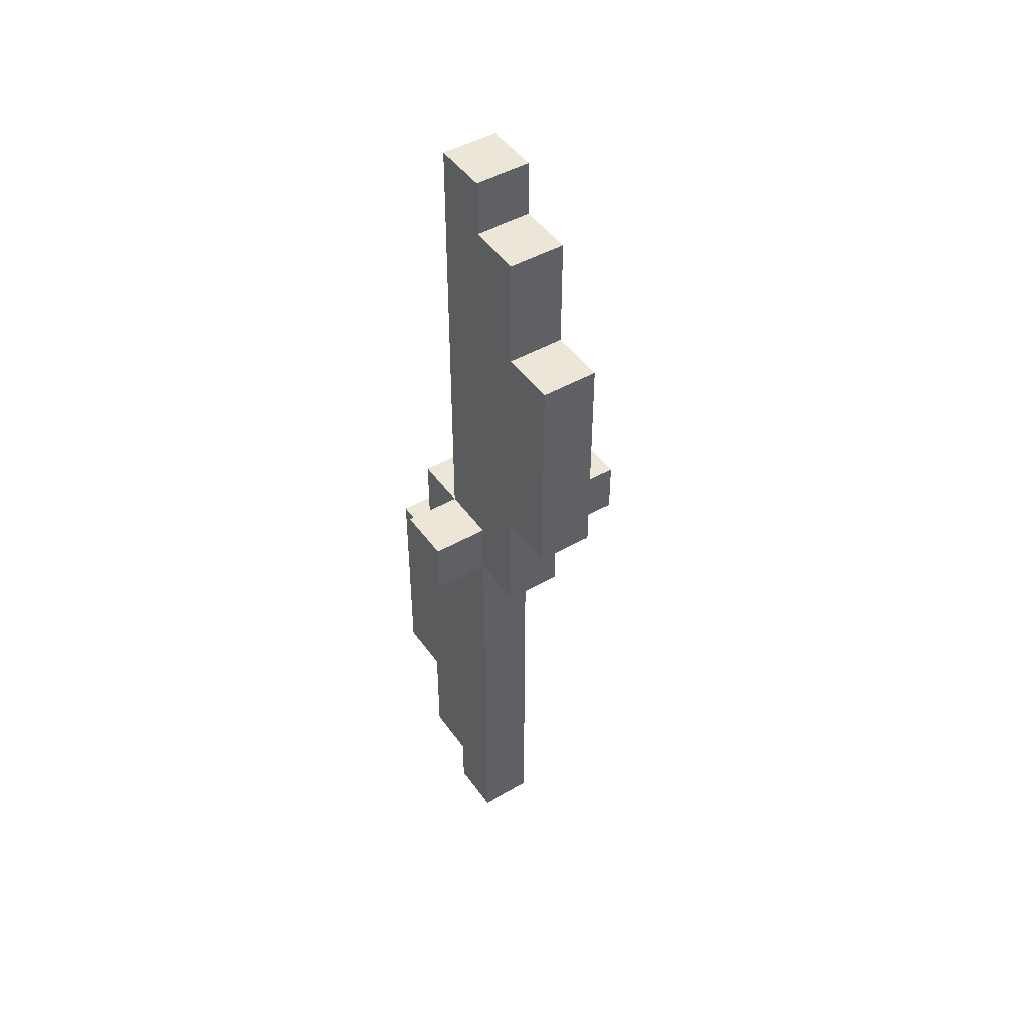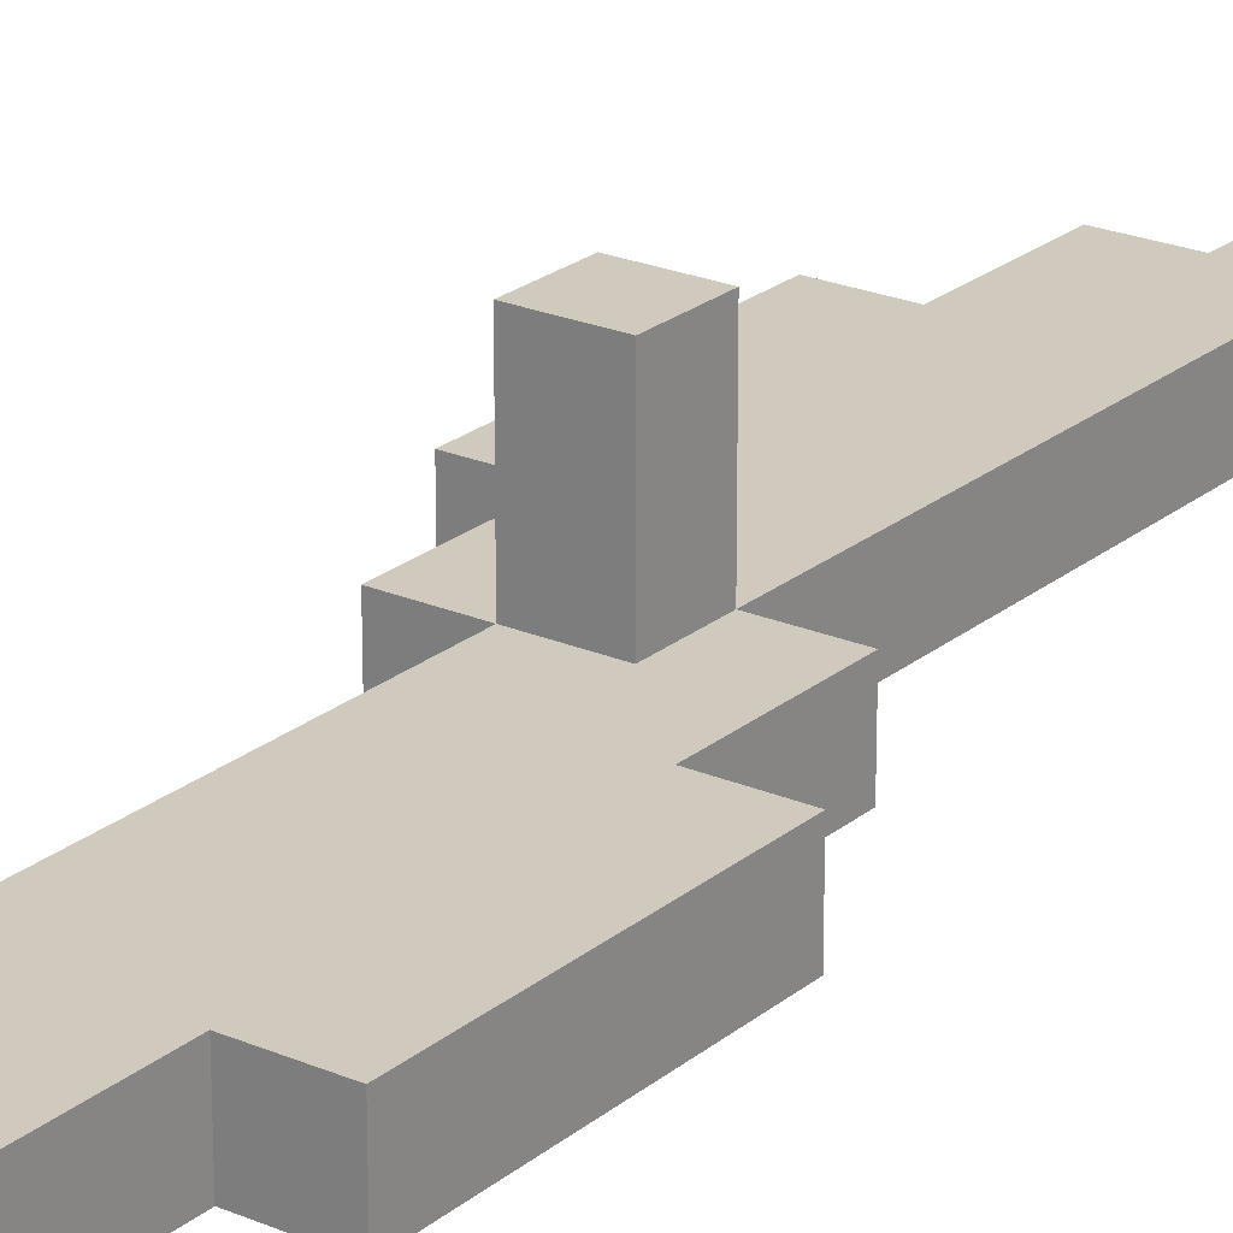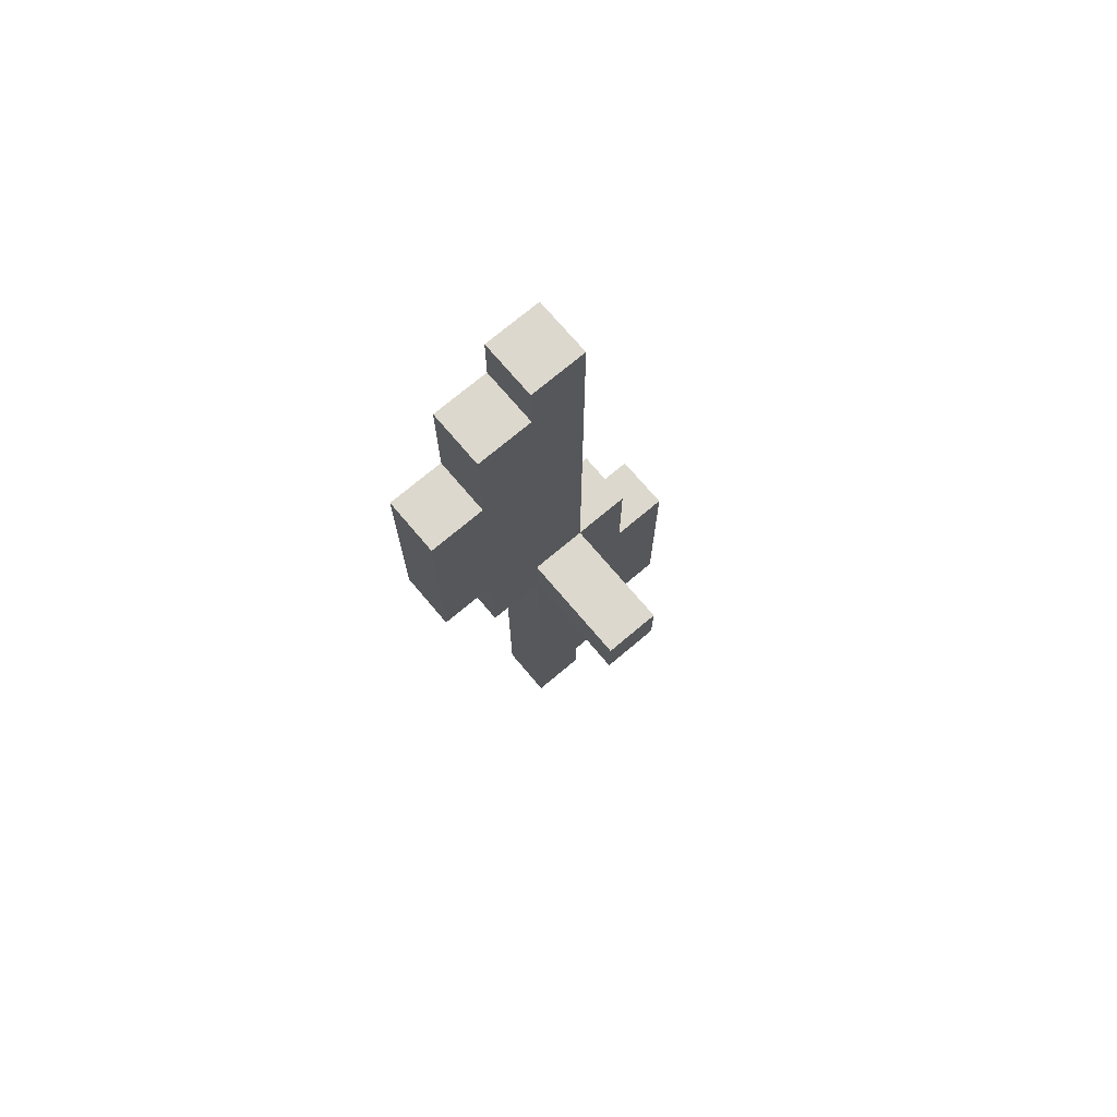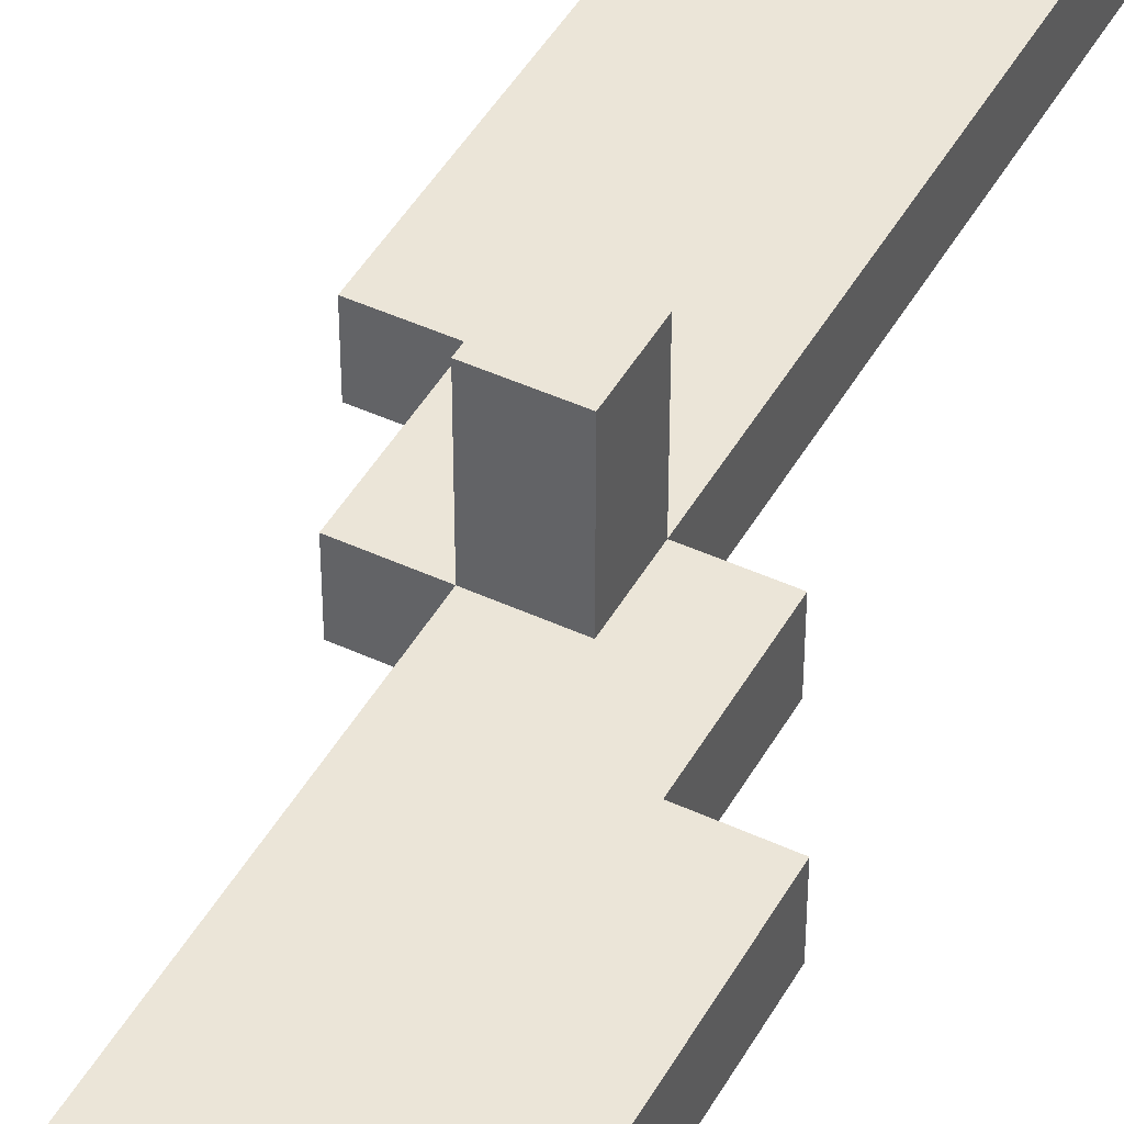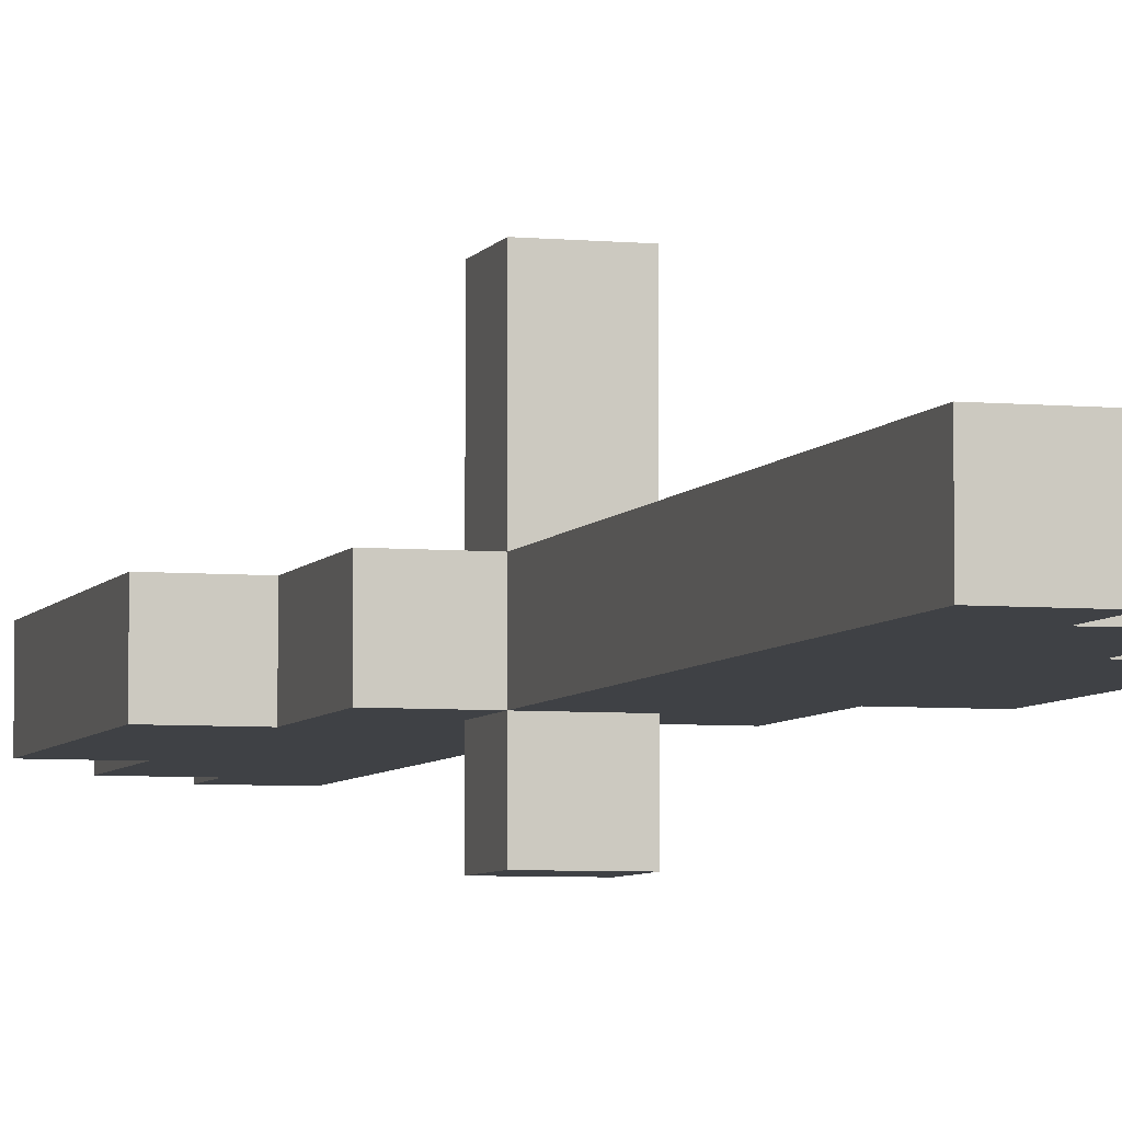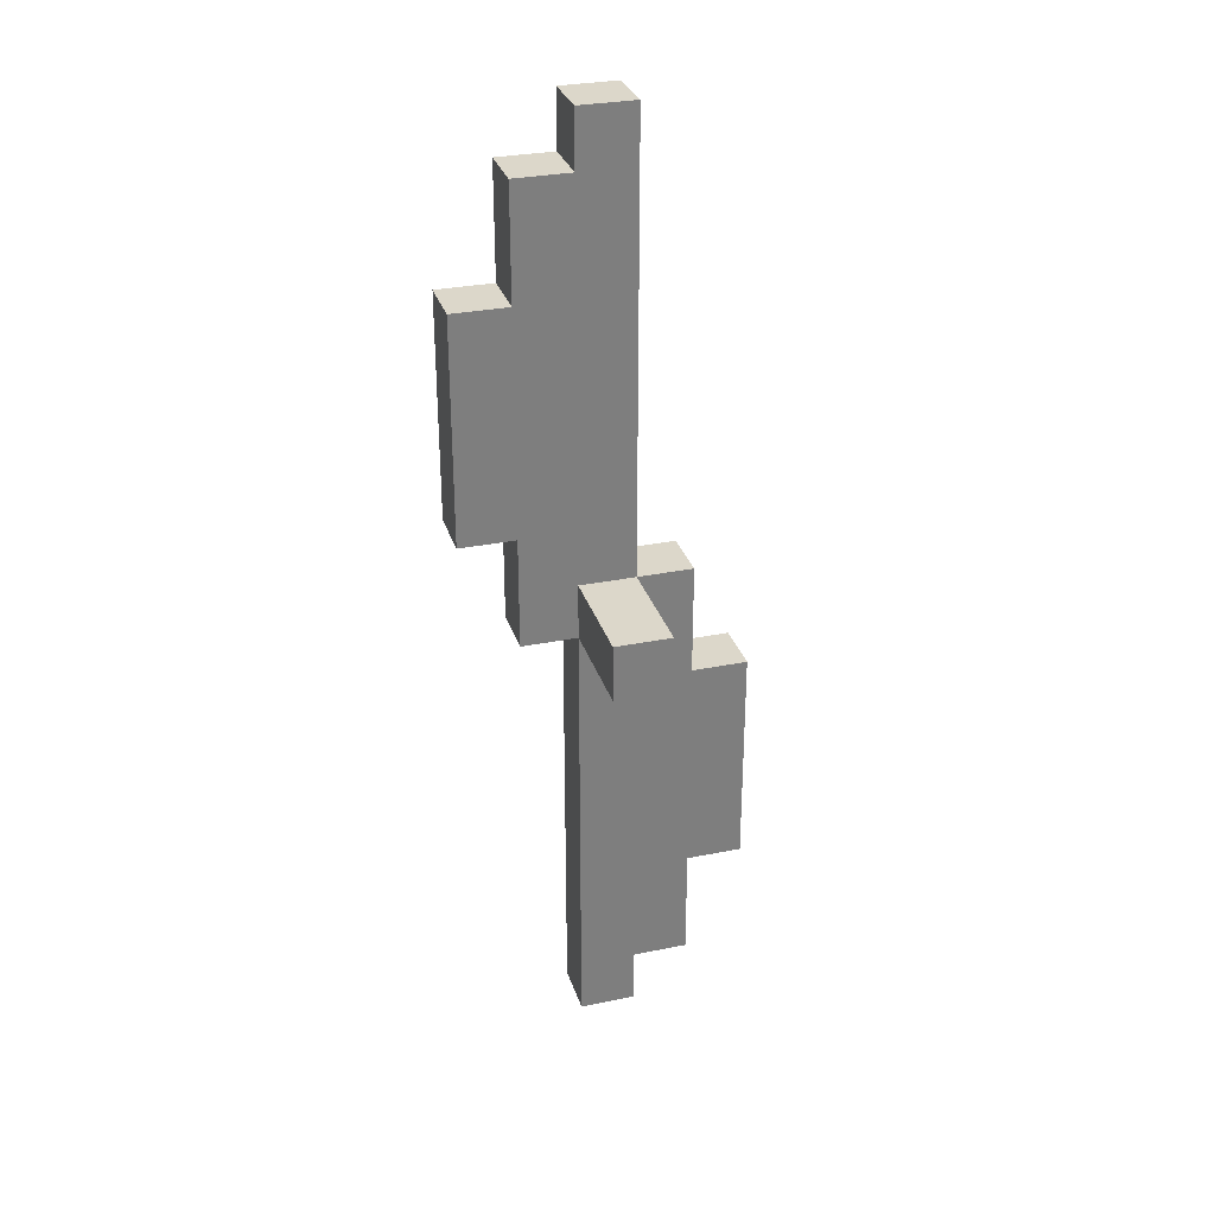
<metadata>
{"format":"obj","ext":"obj","renderer":"f3d","projection":"perspective","resolution":1024,"background":"white","views":[{"elev":46.1,"azim":-123.3,"up":"+Y"},{"elev":22.9,"azim":-143.8,"up":"+Z"},{"elev":72.5,"azim":-40.2,"up":"+Y"},{"elev":45.8,"azim":28.0,"up":"+Z"},{"elev":-5.4,"azim":-16.4,"up":"+Z"},{"elev":30.6,"azim":-16.4,"up":"+Y"}]}
</metadata>
<code>
o
v -0.3 9.6 -1.9
v -0.3 9.6 -2
v -0.3 10 -1.9
v -0.3 10 -2
v -0.2 9.4 -1.9
v -0.2 9.4 -2
v -0.2 9.6 -1.9
v -0.2 9.6 -2
v -0.2 10 -1.9
v -0.2 10 -2
v -0.2 10.2 -1.9
v -0.2 10.2 -2
v -0.1 8.6 -1.9
v -0.1 8.6 -2
v -0.1 9.4 -1.7
v -0.1 9.4 -1.9
v -0.1 9.4 -2
v -0.1 9.4 -2.1
v -0.1 9.5 -1.7
v -0.1 9.5 -1.9
v -0.1 9.5 -2
v -0.1 9.5 -2.1
v -0.1 10.2 -1.9
v -0.1 10.2 -2
v -0.1 10.3 -1.9
v -0.1 10.3 -2
v 0 8.6 -1.9
v 0 8.6 -2
v 0 8.7 -1.9
v 0 8.7 -2
v 0 9.4 -1.7
v 0 9.4 -1.9
v 0 9.4 -2
v 0 9.4 -2.1
v 0 9.5 -1.7
v 0 9.5 -1.9
v 0 9.5 -2
v 0 9.5 -2.1
v 0 10.3 -1.9
v 0 10.3 -2
v 0.1 8.7 -1.9
v 0.1 8.7 -2
v 0.1 8.9 -1.9
v 0.1 8.9 -2
v 0.1 9.3 -1.9
v 0.1 9.3 -2
v 0.1 9.5 -1.9
v 0.1 9.5 -2
v 0.2 8.9 -1.9
v 0.2 8.9 -2
v 0.2 9.3 -1.9
v 0.2 9.3 -2
v -0.1 9.4 -1.7
v -0.1 9.5 -1.7
v 0 9.4 -1.7
v 0 9.5 -1.7
v -0.3 9.6 -1.9
v -0.3 10 -1.9
v -0.2 9.4 -1.9
v -0.2 9.6 -1.9
v -0.2 10 -1.9
v -0.2 10.2 -1.9
v -0.1 8.6 -1.9
v -0.1 9.4 -1.9
v -0.1 9.5 -1.9
v -0.1 10.2 -1.9
v -0.1 10.3 -1.9
v 0 8.6 -1.9
v 0 8.7 -1.9
v 0 9.4 -1.9
v 0 9.5 -1.9
v 0 10.3 -1.9
v 0.1 8.7 -1.9
v 0.1 8.9 -1.9
v 0.1 9.3 -1.9
v 0.1 9.5 -1.9
v 0.2 8.9 -1.9
v 0.2 9.3 -1.9
v -0.3 9.6 -2
v -0.3 10 -2
v -0.2 9.4 -2
v -0.2 9.6 -2
v -0.2 10 -2
v -0.2 10.2 -2
v -0.1 8.6 -2
v -0.1 9.4 -2
v -0.1 9.5 -2
v -0.1 10.2 -2
v -0.1 10.3 -2
v 0 8.6 -2
v 0 8.7 -2
v 0 9.4 -2
v 0 9.5 -2
v 0 10.3 -2
v 0.1 8.7 -2
v 0.1 8.9 -2
v 0.1 9.3 -2
v 0.1 9.5 -2
v 0.2 8.9 -2
v 0.2 9.3 -2
v -0.1 9.4 -2.1
v -0.1 9.5 -2.1
v 0 9.4 -2.1
v 0 9.5 -2.1
v -0.1 8.6 -1.9
v 0 8.6 -1.9
v -0.1 8.6 -2
v 0 8.6 -2
v 0 8.7 -1.9
v 0.1 8.7 -1.9
v 0 8.7 -2
v 0.1 8.7 -2
v 0.1 8.9 -1.9
v 0.2 8.9 -1.9
v 0.1 8.9 -2
v 0.2 8.9 -2
v -0.1 9.4 -1.7
v 0 9.4 -1.7
v -0.2 9.4 -1.9
v -0.1 9.4 -1.9
v 0 9.4 -1.9
v -0.2 9.4 -2
v -0.1 9.4 -2
v 0 9.4 -2
v -0.1 9.4 -2.1
v 0 9.4 -2.1
v -0.3 9.6 -1.9
v -0.2 9.6 -1.9
v -0.3 9.6 -2
v -0.2 9.6 -2
v 0.1 9.3 -1.9
v 0.2 9.3 -1.9
v 0.1 9.3 -2
v 0.2 9.3 -2
v -0.1 9.5 -1.7
v 0 9.5 -1.7
v -0.1 9.5 -1.9
v 0 9.5 -1.9
v 0.1 9.5 -1.9
v -0.1 9.5 -2
v 0 9.5 -2
v 0.1 9.5 -2
v -0.1 9.5 -2.1
v 0 9.5 -2.1
v -0.3 10 -1.9
v -0.2 10 -1.9
v -0.3 10 -2
v -0.2 10 -2
v -0.2 10.2 -1.9
v -0.1 10.2 -1.9
v -0.2 10.2 -2
v -0.1 10.2 -2
v -0.1 10.3 -1.9
v 0 10.3 -1.9
v -0.1 10.3 -2
v 0 10.3 -2
f 3 2 1
f 4 2 3
f 7 6 5
f 8 6 7
f 11 10 9
f 12 10 11
f 16 14 13
f 17 14 16
f 19 16 15
f 20 16 19
f 21 18 17
f 22 18 21
f 25 24 23
f 26 24 25
f 27 28 29
f 29 28 30
f 31 32 35
f 35 32 36
f 33 34 37
f 37 34 38
f 36 37 39
f 39 37 40
f 41 42 43
f 43 42 44
f 45 46 47
f 47 46 48
f 49 50 51
f 51 50 52
f 55 54 53
f 56 54 55
f 60 58 57
f 61 58 60
f 64 60 59
f 64 62 61
f 64 61 60
f 65 62 64
f 66 62 65
f 68 64 63
f 69 64 68
f 70 64 69
f 71 67 66
f 71 66 65
f 72 67 71
f 73 70 69
f 73 71 70
f 74 71 73
f 75 71 74
f 76 71 75
f 77 75 74
f 78 75 77
f 79 80 82
f 82 80 83
f 81 82 86
f 83 84 86
f 82 83 86
f 86 84 87
f 87 84 88
f 85 86 90
f 90 86 91
f 91 86 92
f 88 89 93
f 87 88 93
f 93 89 94
f 91 92 95
f 92 93 95
f 95 93 96
f 96 93 97
f 97 93 98
f 96 97 99
f 99 97 100
f 101 102 103
f 103 102 104
f 107 106 105
f 108 106 107
f 111 110 109
f 112 110 111
f 115 114 113
f 116 114 115
f 120 118 117
f 121 118 120
f 122 120 119
f 123 120 122
f 125 124 123
f 126 124 125
f 129 128 127
f 130 128 129
f 131 132 133
f 133 132 134
f 135 136 137
f 137 136 138
f 138 139 141
f 141 139 142
f 140 141 143
f 143 141 144
f 145 146 147
f 147 146 148
f 149 150 151
f 151 150 152
f 153 154 155
f 155 154 156

</code>
